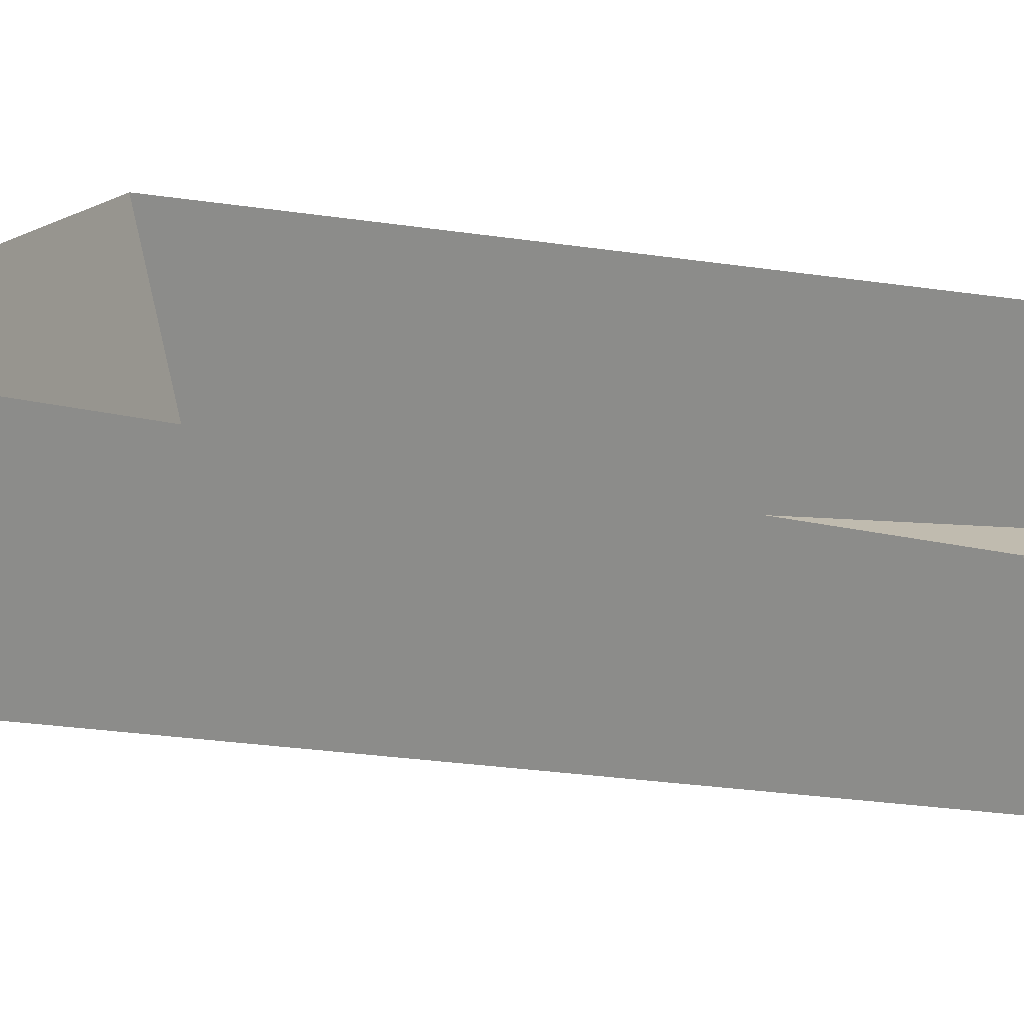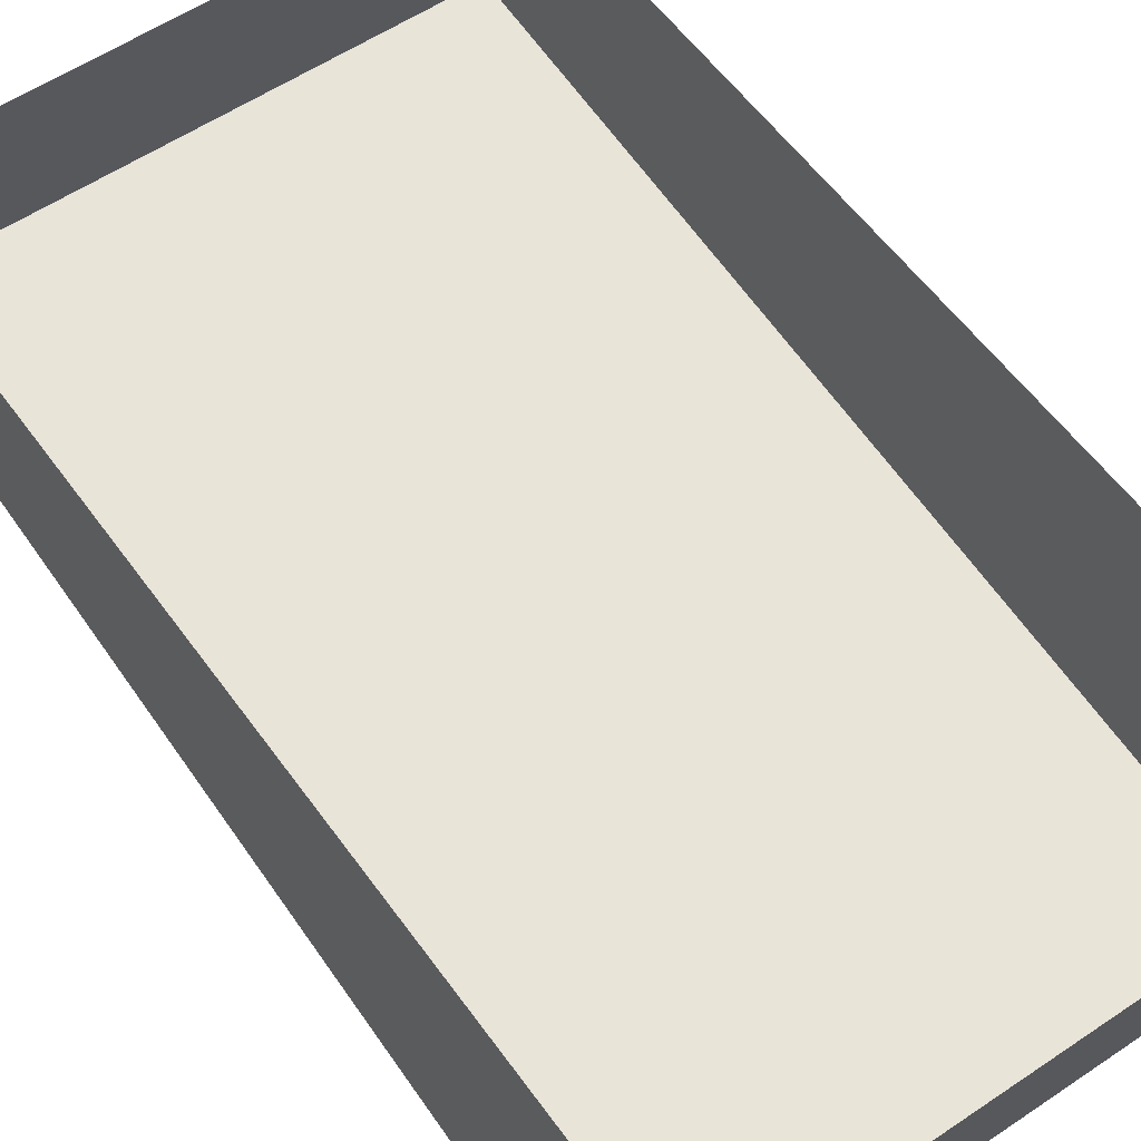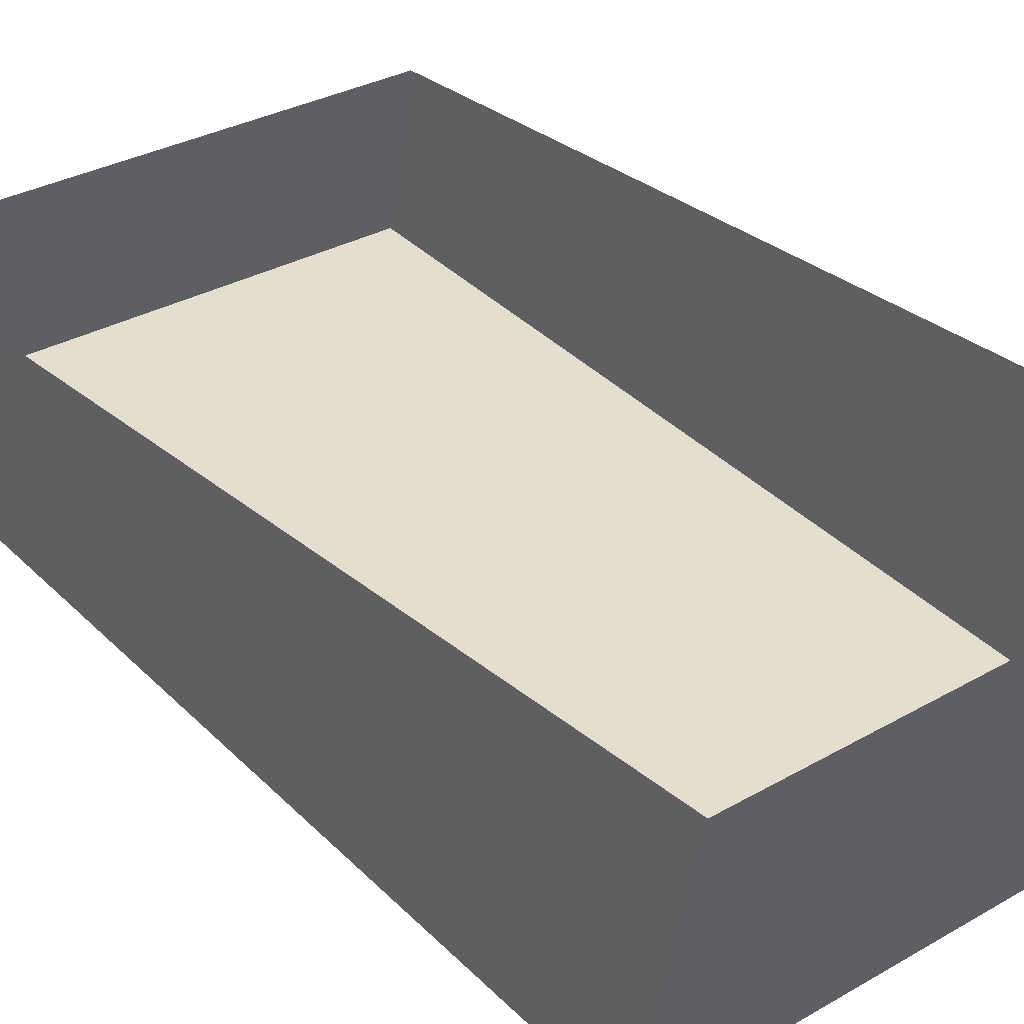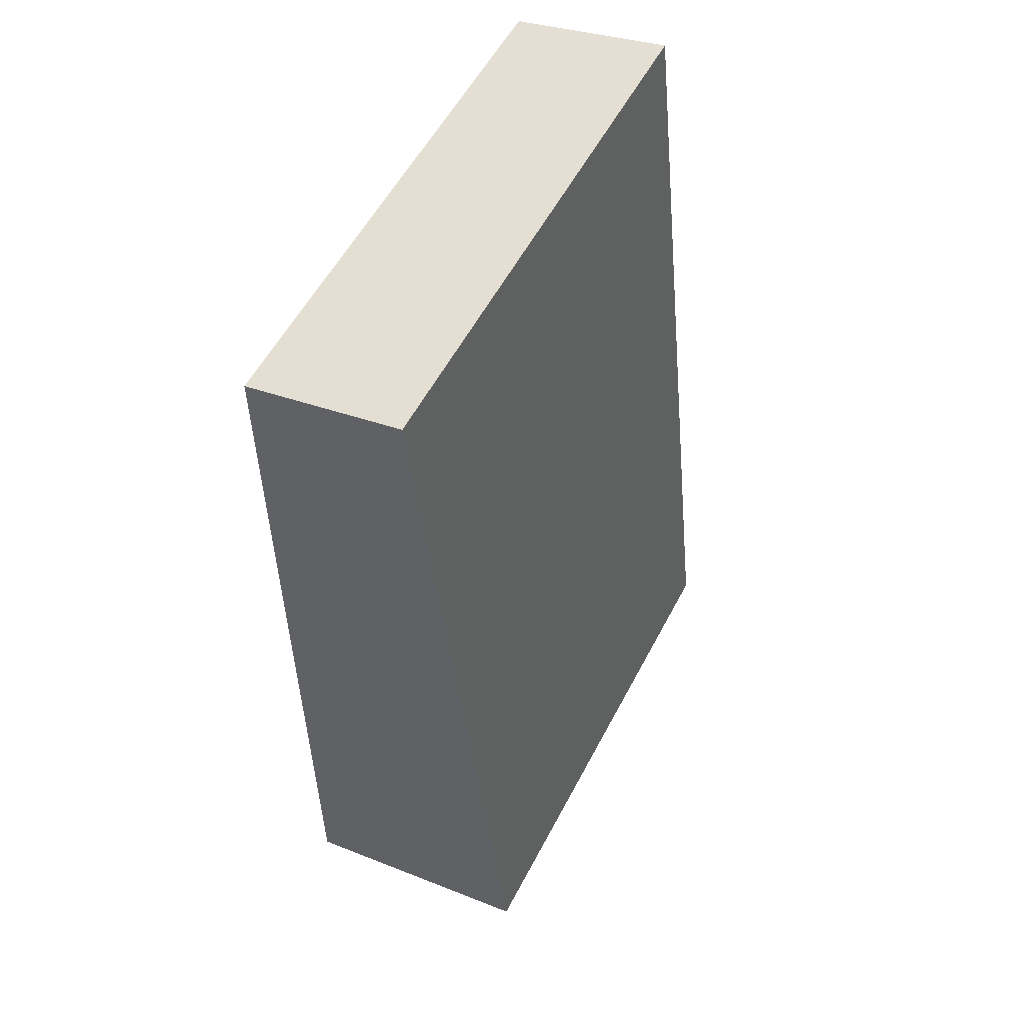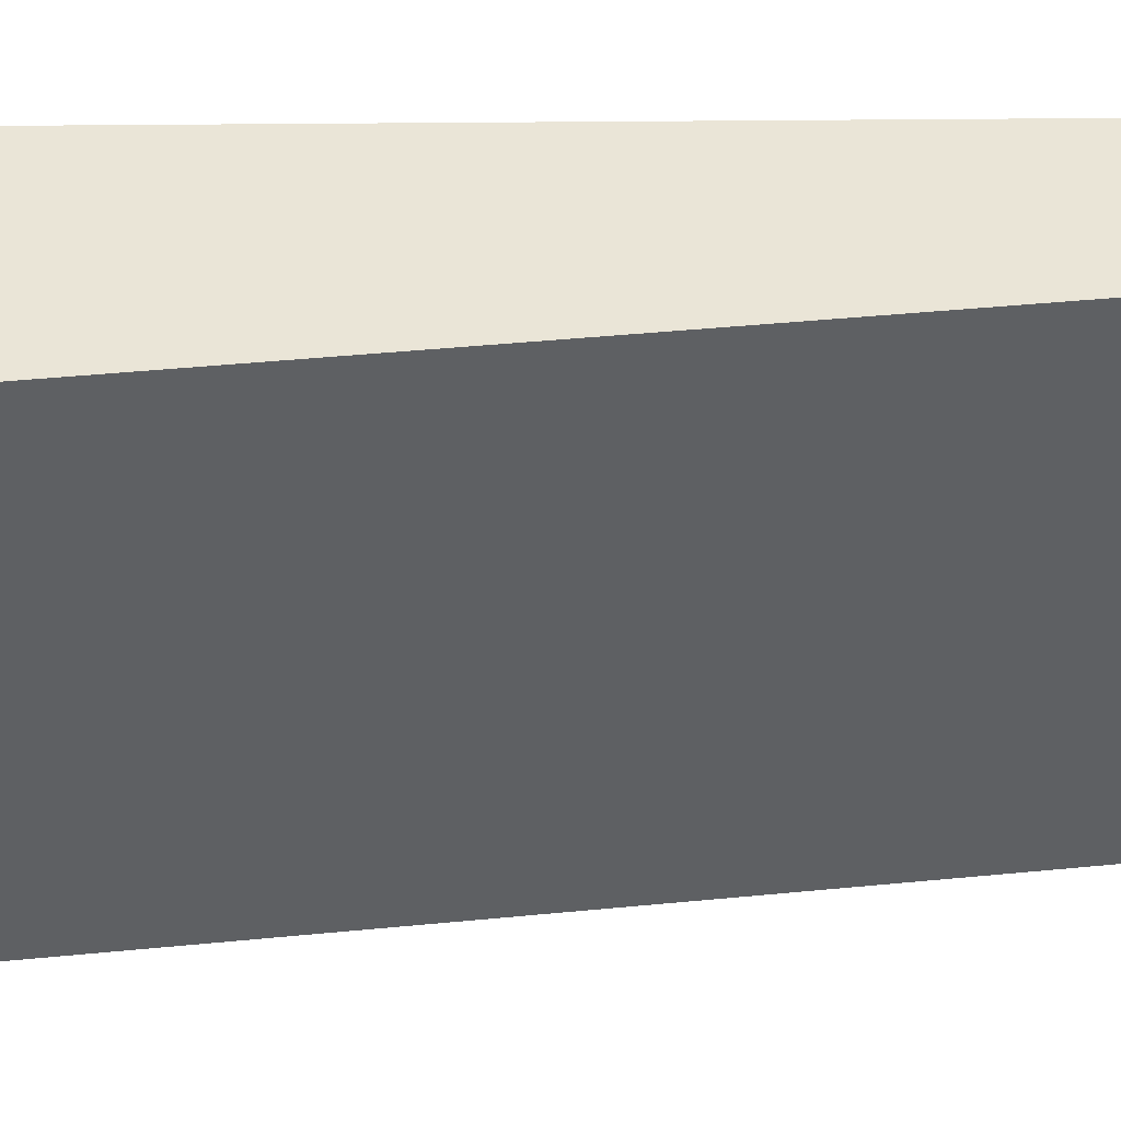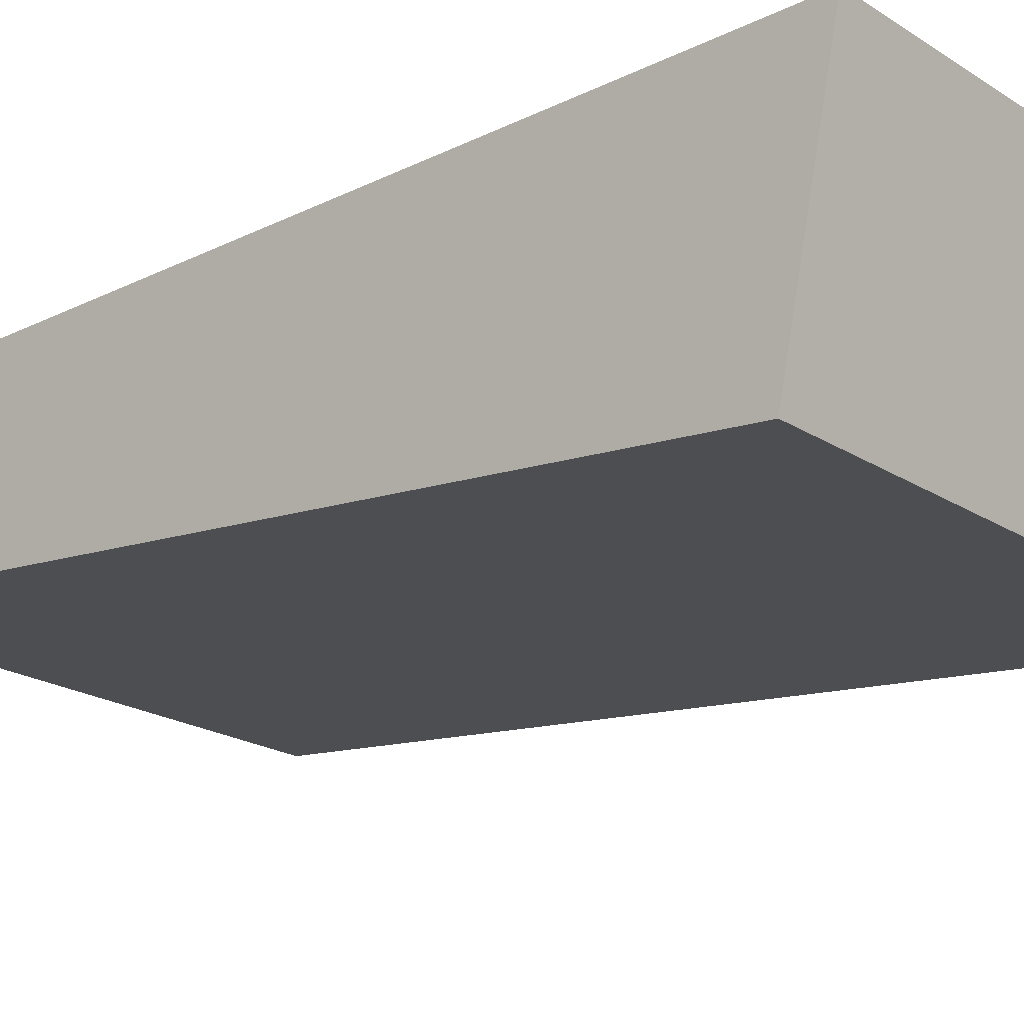
<metadata>
{"format":"obj","ext":"obj","renderer":"f3d","projection":"perspective","resolution":1024,"background":"white","views":[{"elev":19.7,"azim":-64.5,"up":"+Y"},{"elev":56.7,"azim":144.8,"up":"+Y"},{"elev":30.9,"azim":140.3,"up":"+Y"},{"elev":55.6,"azim":-62.7,"up":"+Z"},{"elev":-45.5,"azim":-89.5,"up":"+Y"},{"elev":-20.9,"azim":131.4,"up":"+Y"}]}
</metadata>
<code>
o box_v3
v 4.496 1.002 7.993
v 4.496 1.004 -8.001
v 4.496 -3.375 -7.07
v 4.496 -1.732 8.575
v -4.497 -3.375 -7.07
v -4.497 1.004 -8.001
v -4.496 1.002 7.993
v -4.496 -1.732 8.575
f 1 2 3 4
f 5 3 2 6
f 7 1 4 8
f 8 5 6 7
f 5 8 4 3

</code>
